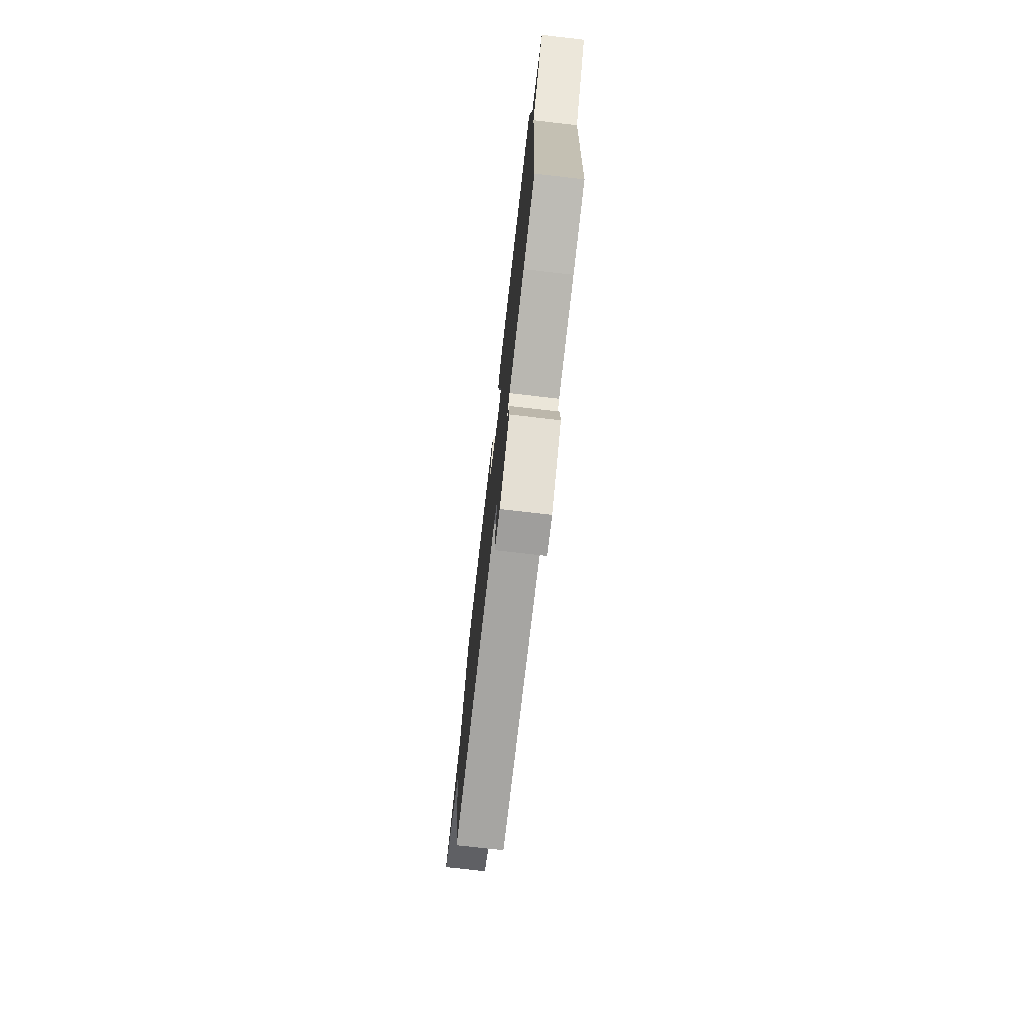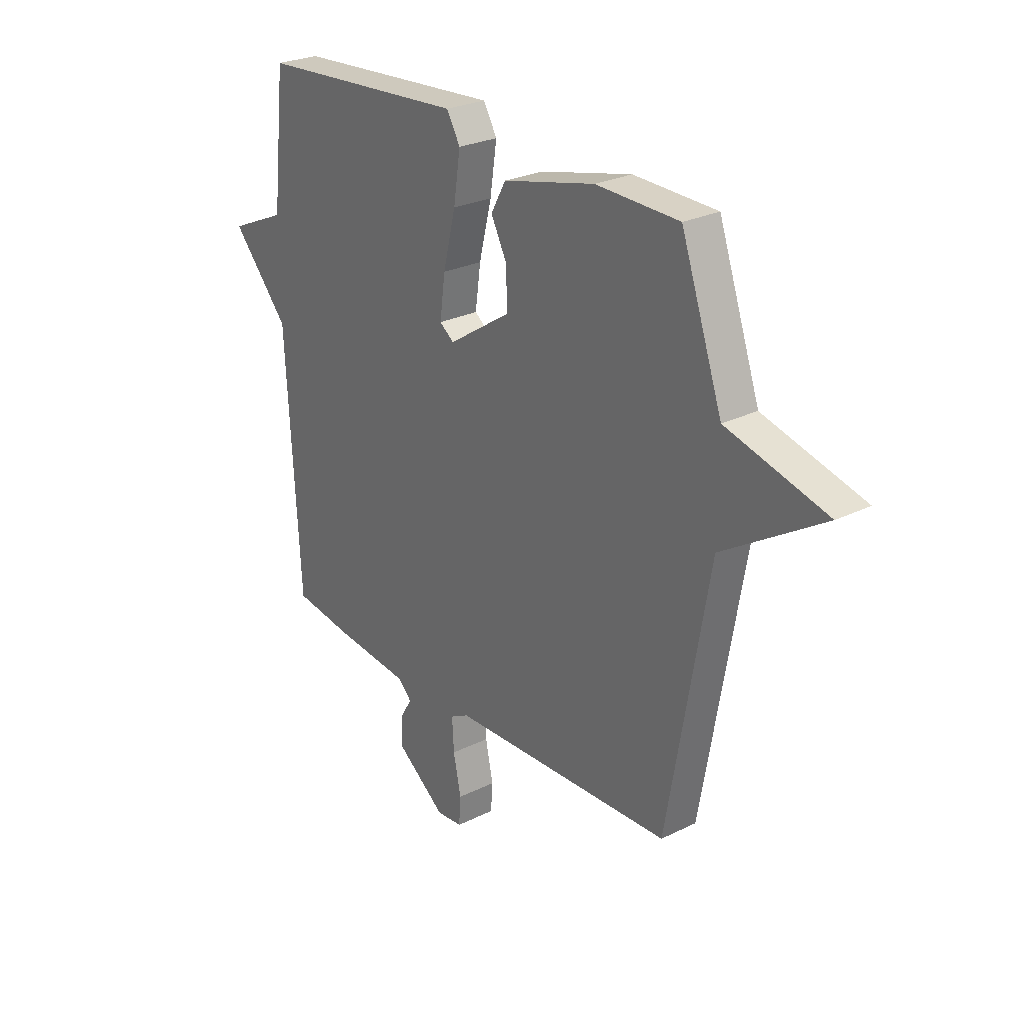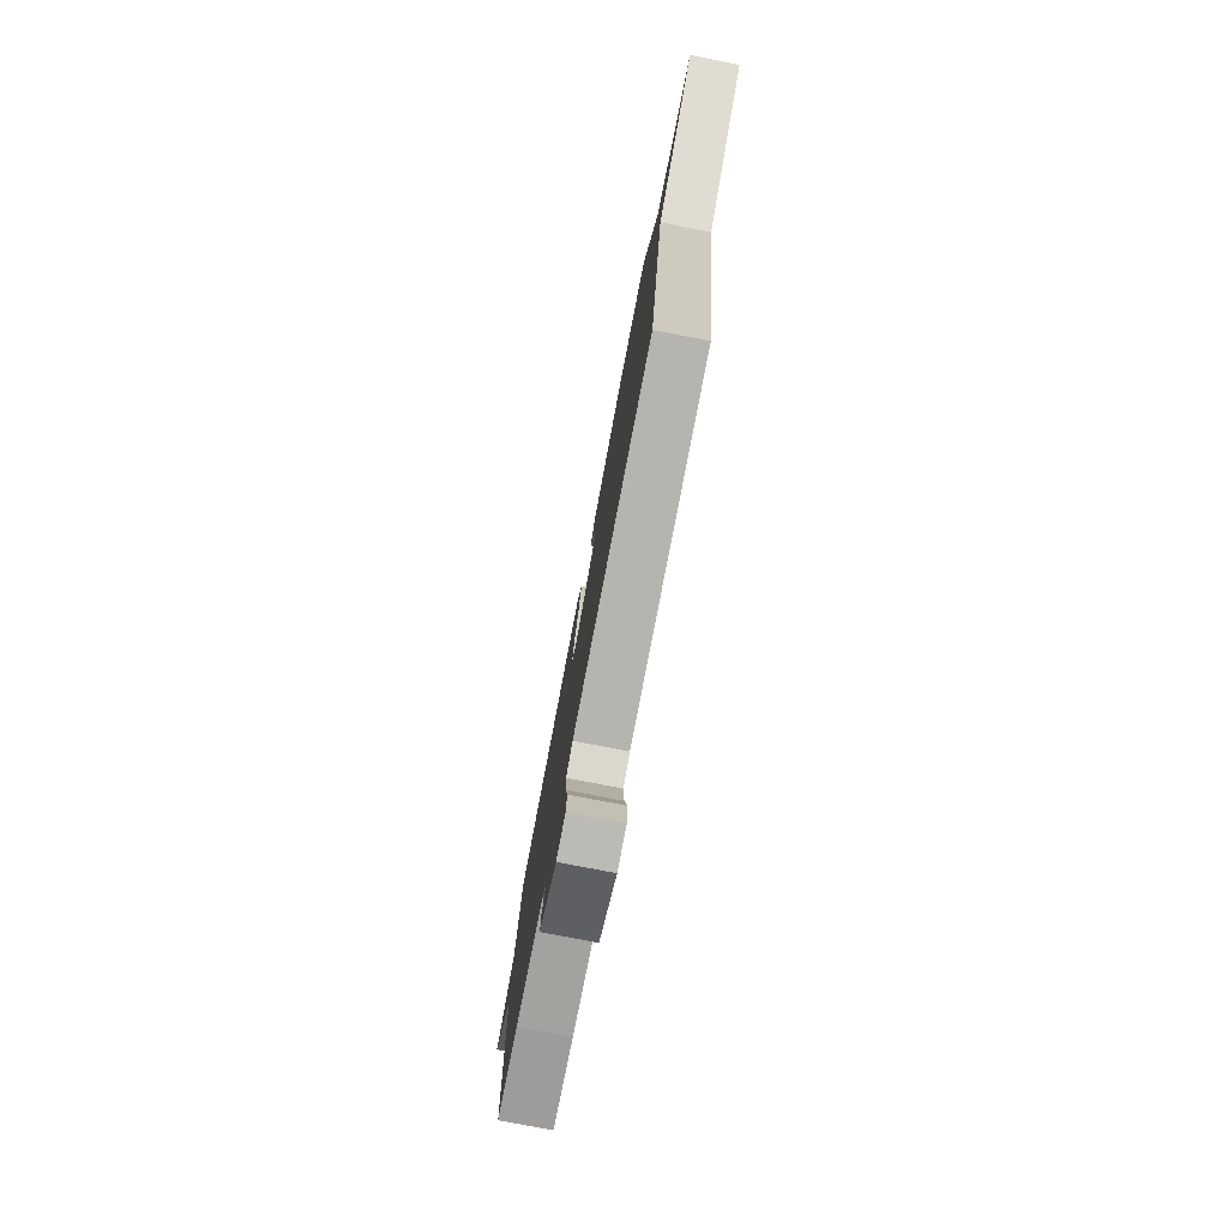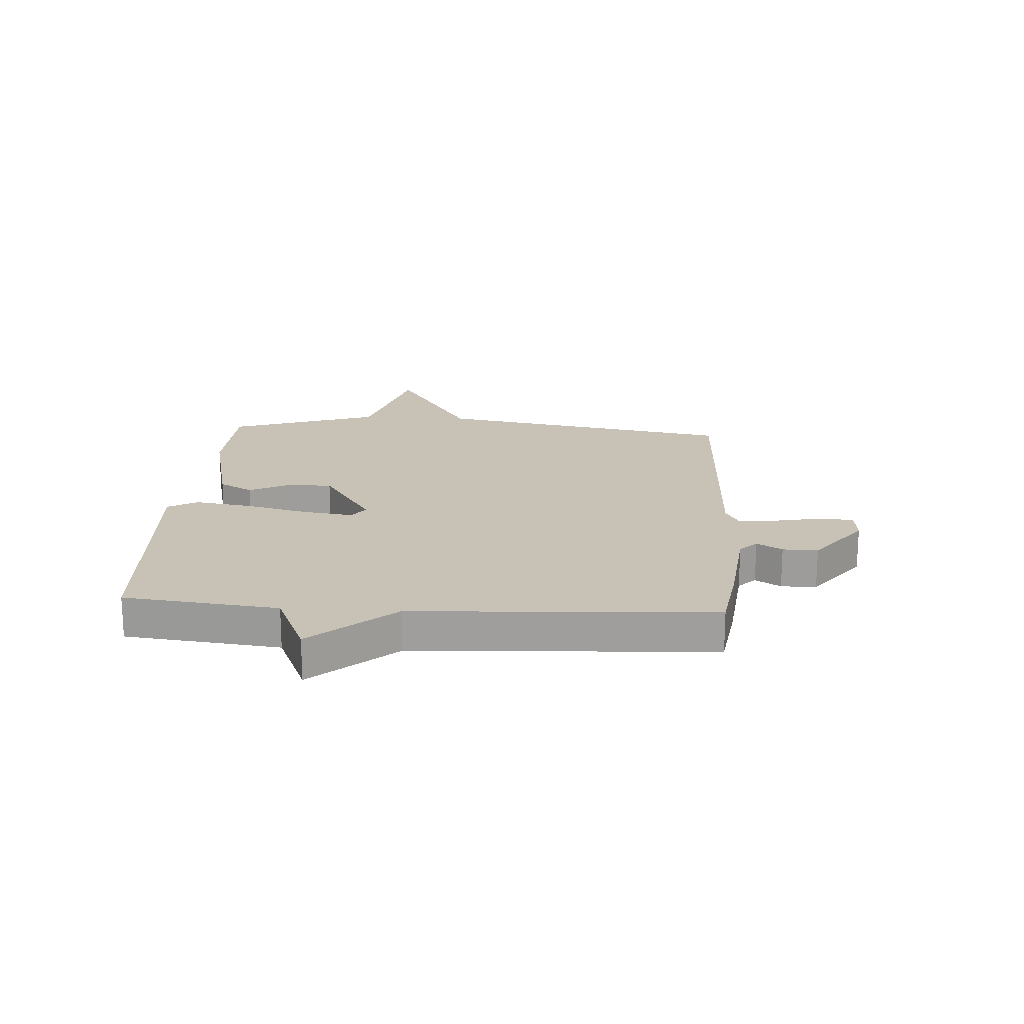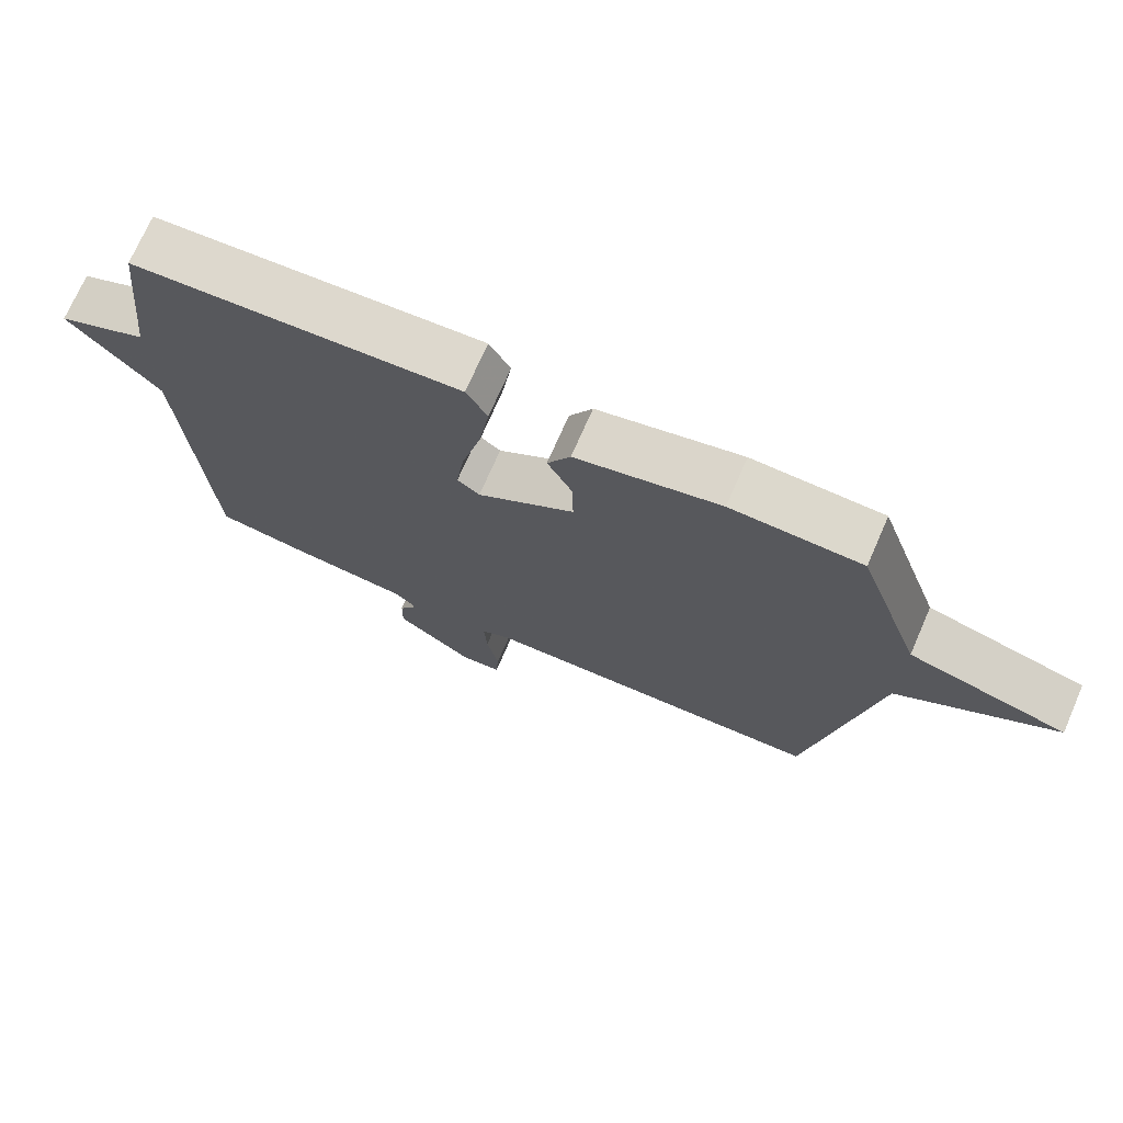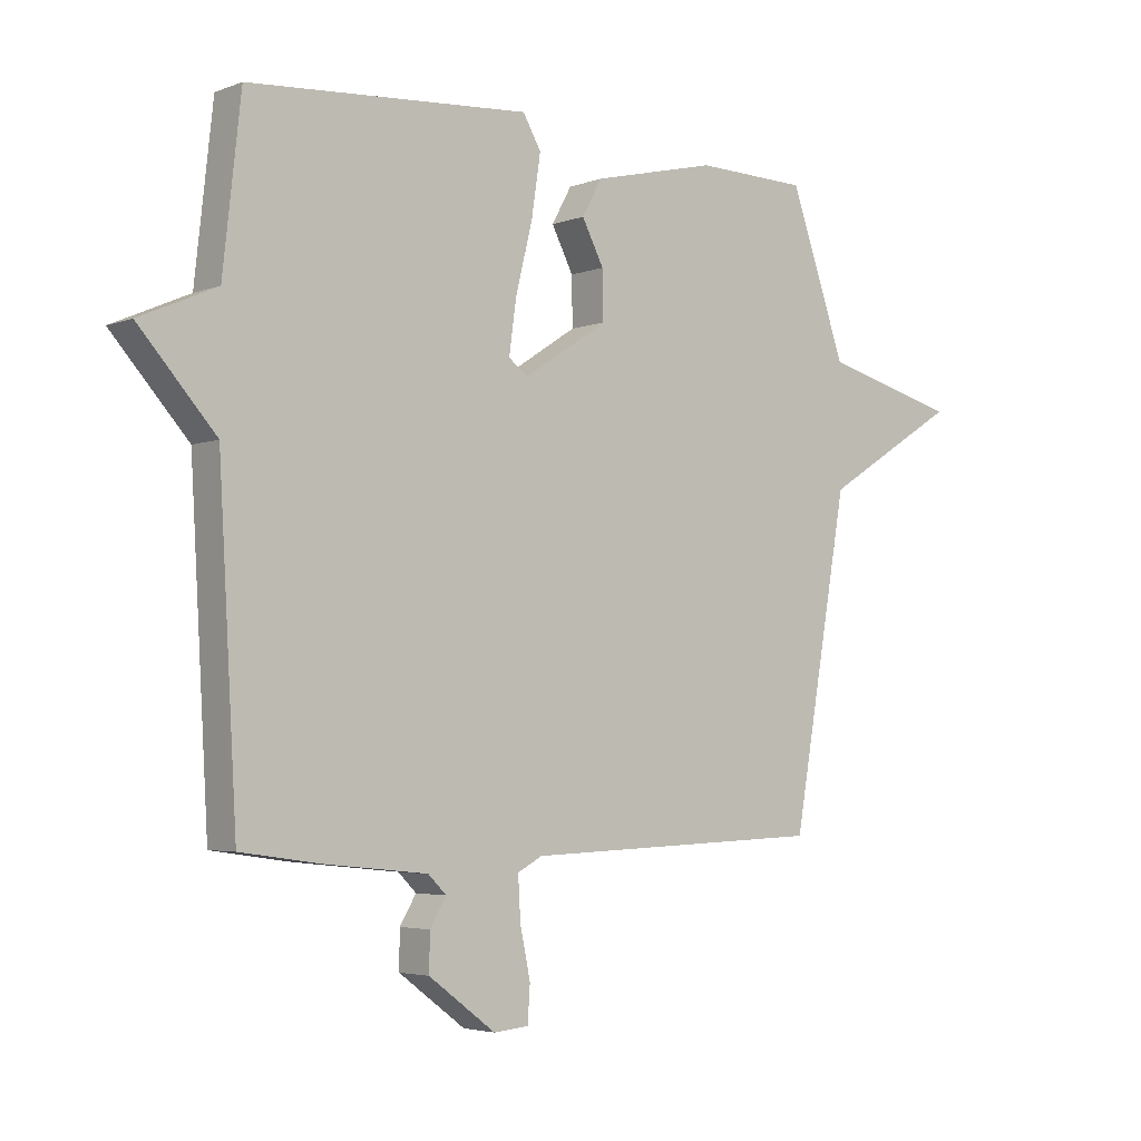
<metadata>
{"format":"obj","ext":"obj","renderer":"f3d","projection":"perspective","resolution":1024,"background":"white","views":[{"elev":-75.9,"azim":83.5,"up":"+Z"},{"elev":26.3,"azim":-127.9,"up":"+Z"},{"elev":-78.5,"azim":-100.9,"up":"+Z"},{"elev":19.0,"azim":93.8,"up":"+Y"},{"elev":72.4,"azim":-156.4,"up":"+Z"},{"elev":-3.9,"azim":140.9,"up":"+Z"}]}
</metadata>
<code>
v -0.5 0.07 -0.5
v -0.593 0.07 0.034
v -0.818 0.07 0.174
v -0.593 0.07 0.234
v -0.5 0.07 0.5
v -0.314 0.07 0.505
v -0.108 0.07 0.456
v -0.075 0.07 0.396
v -0.111 0.07 0.326
v -0.112 0.07 0.246
v 0.027 0.07 0.155
v 0.059 0.07 0.179
v 0.047 0.07 0.267
v 0.019 0.07 0.38
v 0.004 0.07 0.48
v 0.034 0.07 0.532
v 0.5 0.07 0.5
v 0.53 0.07 0.228
v 0.658 0.07 0.172
v 0.53 0.07 0.028
v 0.5 0.07 -0.5
v 0.369 0.07 -0.519
v 0.196 0.07 -0.537
v 0.166 0.07 -0.567
v 0.193 0.07 -0.612
v 0.194 0.07 -0.674
v 0.083 0.07 -0.757
v 0.025 0.07 -0.752
v 0.021 0.07 -0.692
v 0.038 0.07 -0.61
v 0.042 0.07 -0.54
v 0.001 0.07 -0.518
v -0.5 0 -0.5
v -0.593 0 0.034
v -0.818 0 0.174
v -0.593 0 0.234
v -0.5 0 0.5
v -0.314 0 0.505
v -0.108 0 0.456
v -0.075 0 0.396
v -0.111 0 0.326
v -0.112 0 0.246
v 0.027 0 0.155
v 0.059 0 0.179
v 0.047 0 0.267
v 0.019 0 0.38
v 0.004 0 0.48
v 0.034 0 0.532
v 0.5 0 0.5
v 0.53 0 0.228
v 0.658 0 0.172
v 0.53 0 0.028
v 0.5 0 -0.5
v 0.369 0 -0.519
v 0.196 0 -0.537
v 0.166 0 -0.567
v 0.193 0 -0.612
v 0.194 0 -0.674
v 0.083 0 -0.757
v 0.025 0 -0.752
v 0.021 0 -0.692
v 0.038 0 -0.61
v 0.042 0 -0.54
v 0.001 0 -0.518
f 28 29 30
f 27 28 30
f 26 27 30
f 25 26 30
f 24 25 30
f 23 24 30 31
f 23 31 32
f 22 23 32
f 21 22 32
f 20 21 32
f 32 1 2
f 20 32 2
f 19 20 2
f 18 19 2
f 16 17 18
f 15 16 18
f 14 15 18
f 13 14 18
f 7 8 9
f 6 7 9
f 5 6 9
f 4 5 9
f 4 9 10
f 3 4 10 11
f 12 13 18
f 11 12 18
f 11 18 2
f 2 3 11
f 62 61 60
f 62 60 59
f 62 59 58
f 62 58 57
f 62 57 56
f 63 62 56 55
f 64 63 55
f 64 55 54
f 64 54 53
f 64 53 52
f 34 33 64
f 34 64 52
f 34 52 51
f 34 51 50
f 50 49 48
f 50 48 47
f 50 47 46
f 50 46 45
f 41 40 39
f 41 39 38
f 41 38 37
f 41 37 36
f 42 41 36
f 43 42 36 35
f 50 45 44
f 50 44 43
f 34 50 43
f 43 35 34
f 1 33 34 2
f 2 34 35 3
f 3 35 36 4
f 4 36 37 5
f 5 37 38 6
f 6 38 39 7
f 7 39 40 8
f 8 40 41 9
f 9 41 42 10
f 10 42 43 11
f 11 43 44 12
f 12 44 45 13
f 13 45 46 14
f 14 46 47 15
f 15 47 48 16
f 16 48 49 17
f 17 49 50 18
f 18 50 51 19
f 19 51 52 20
f 20 52 53 21
f 21 53 54 22
f 22 54 55 23
f 23 55 56 24
f 24 56 57 25
f 25 57 58 26
f 26 58 59 27
f 27 59 60 28
f 28 60 61 29
f 29 61 62 30
f 30 62 63 31
f 31 63 64 32
f 32 64 33 1

</code>
